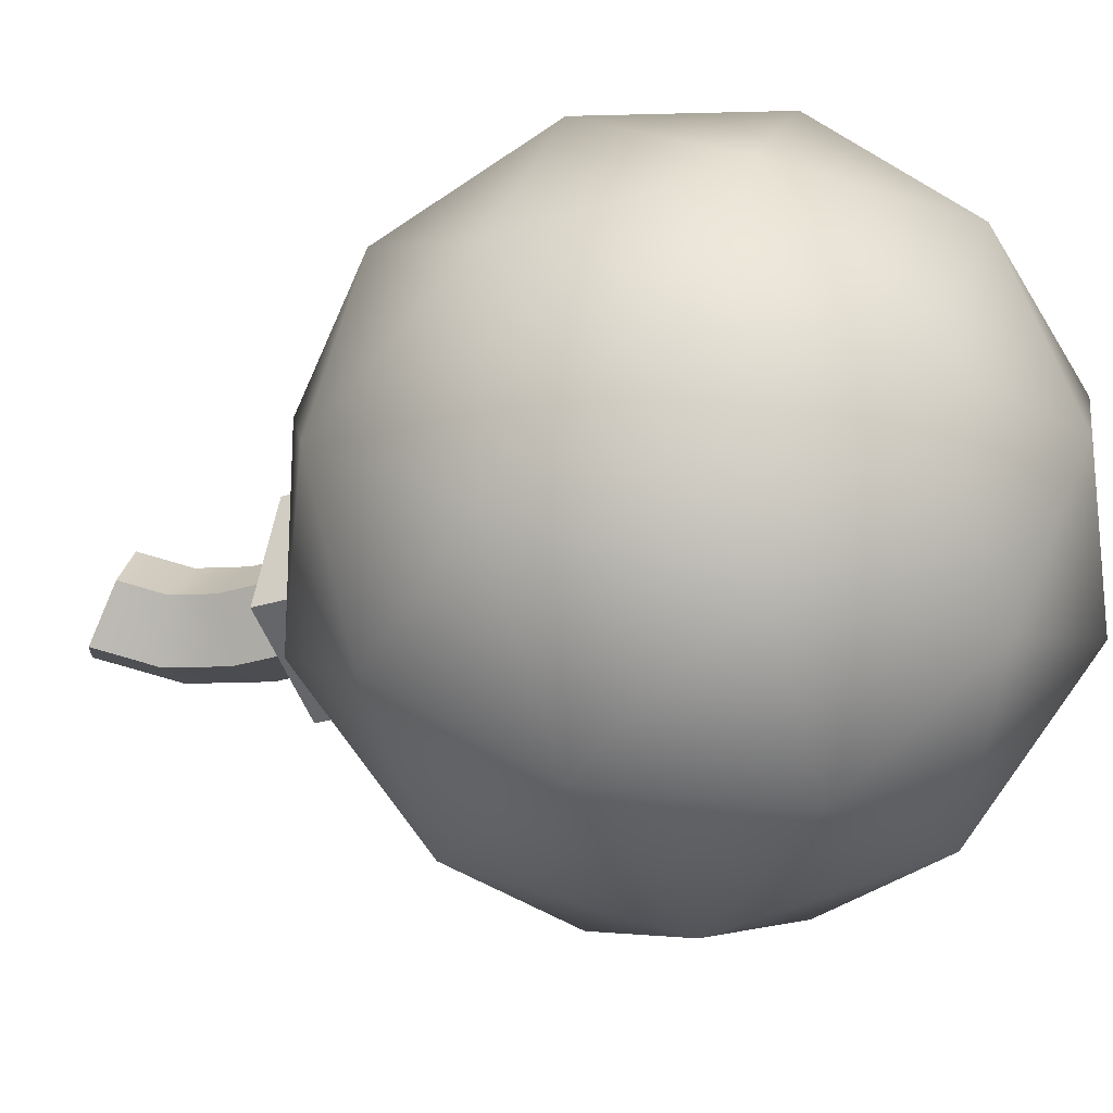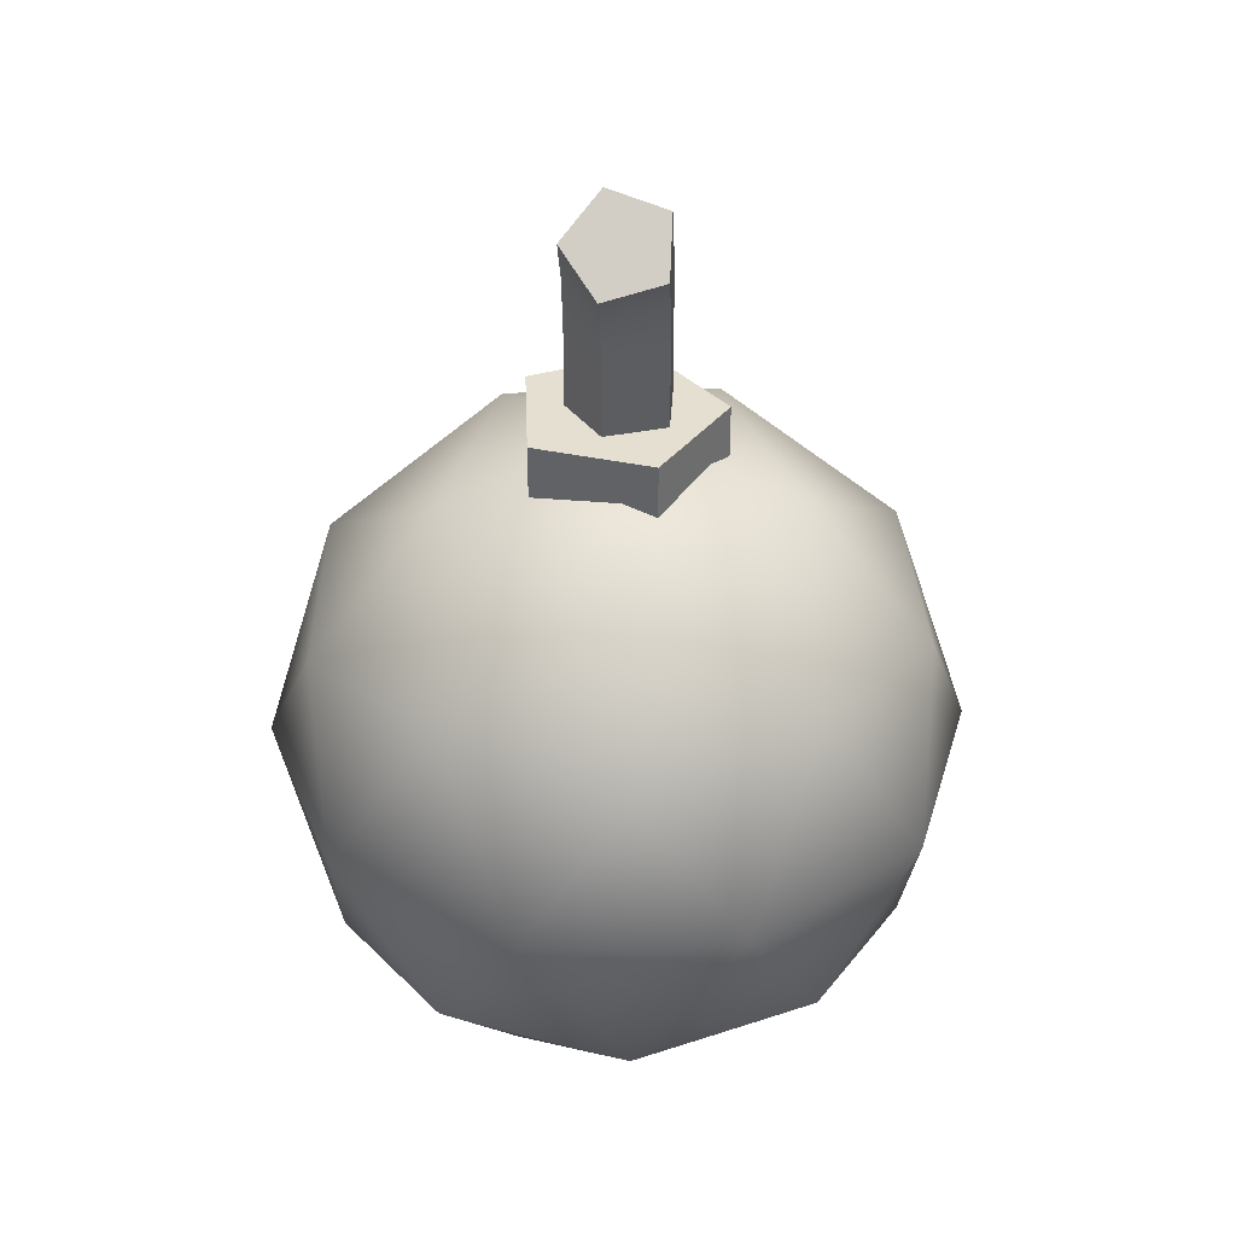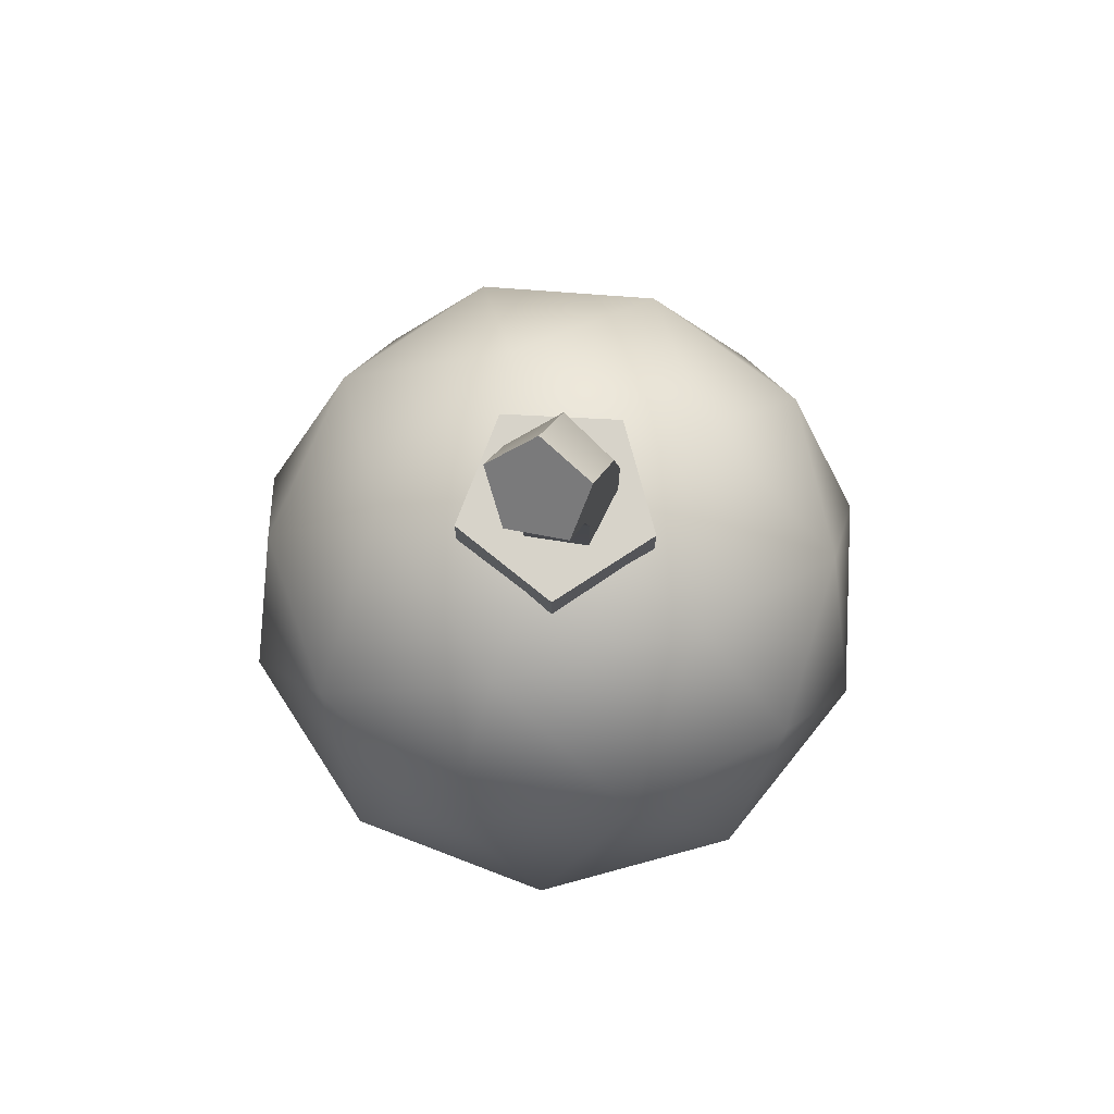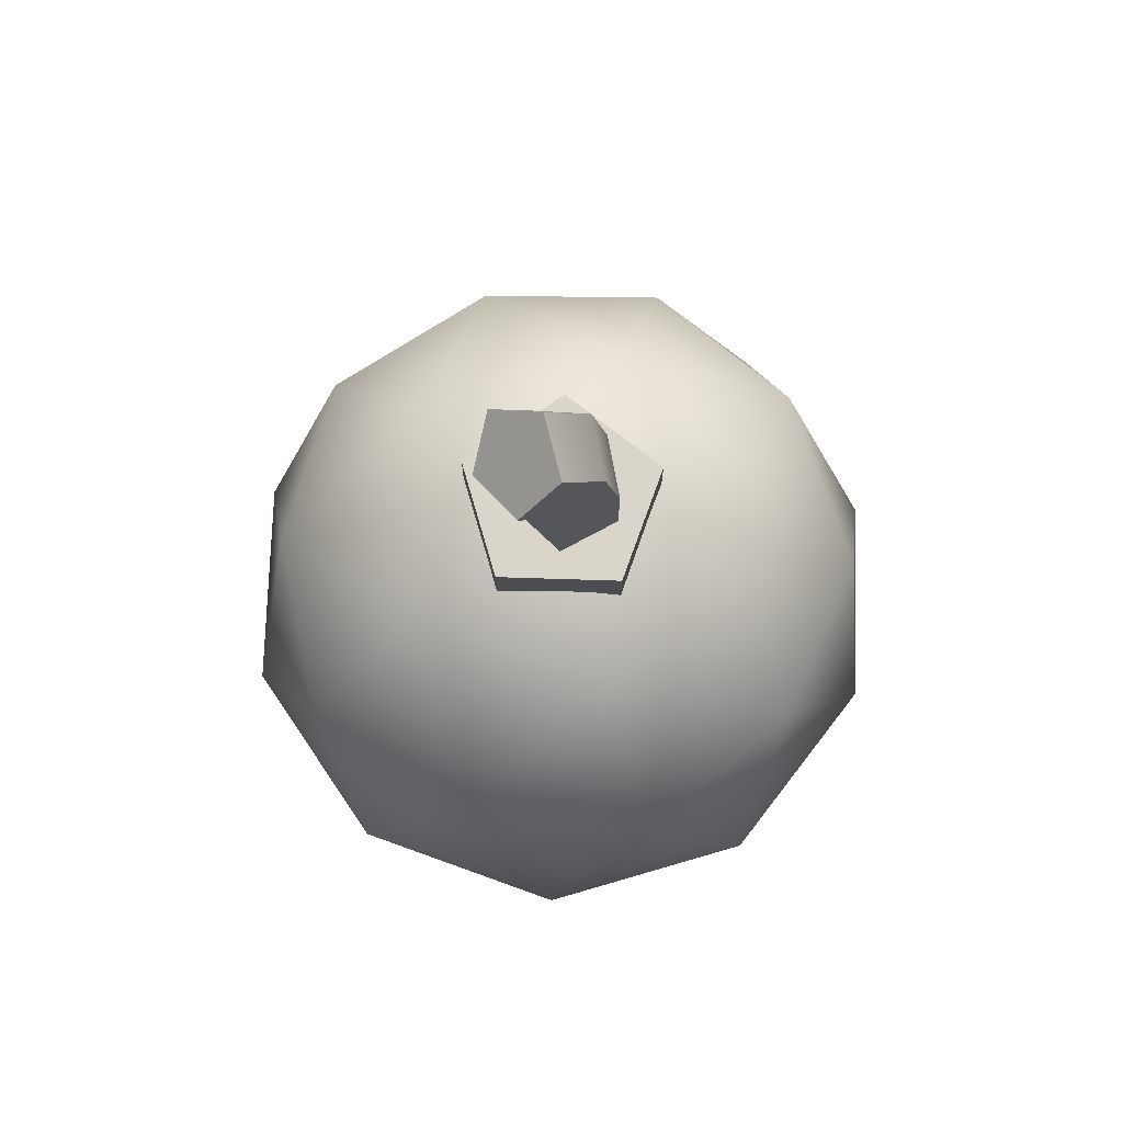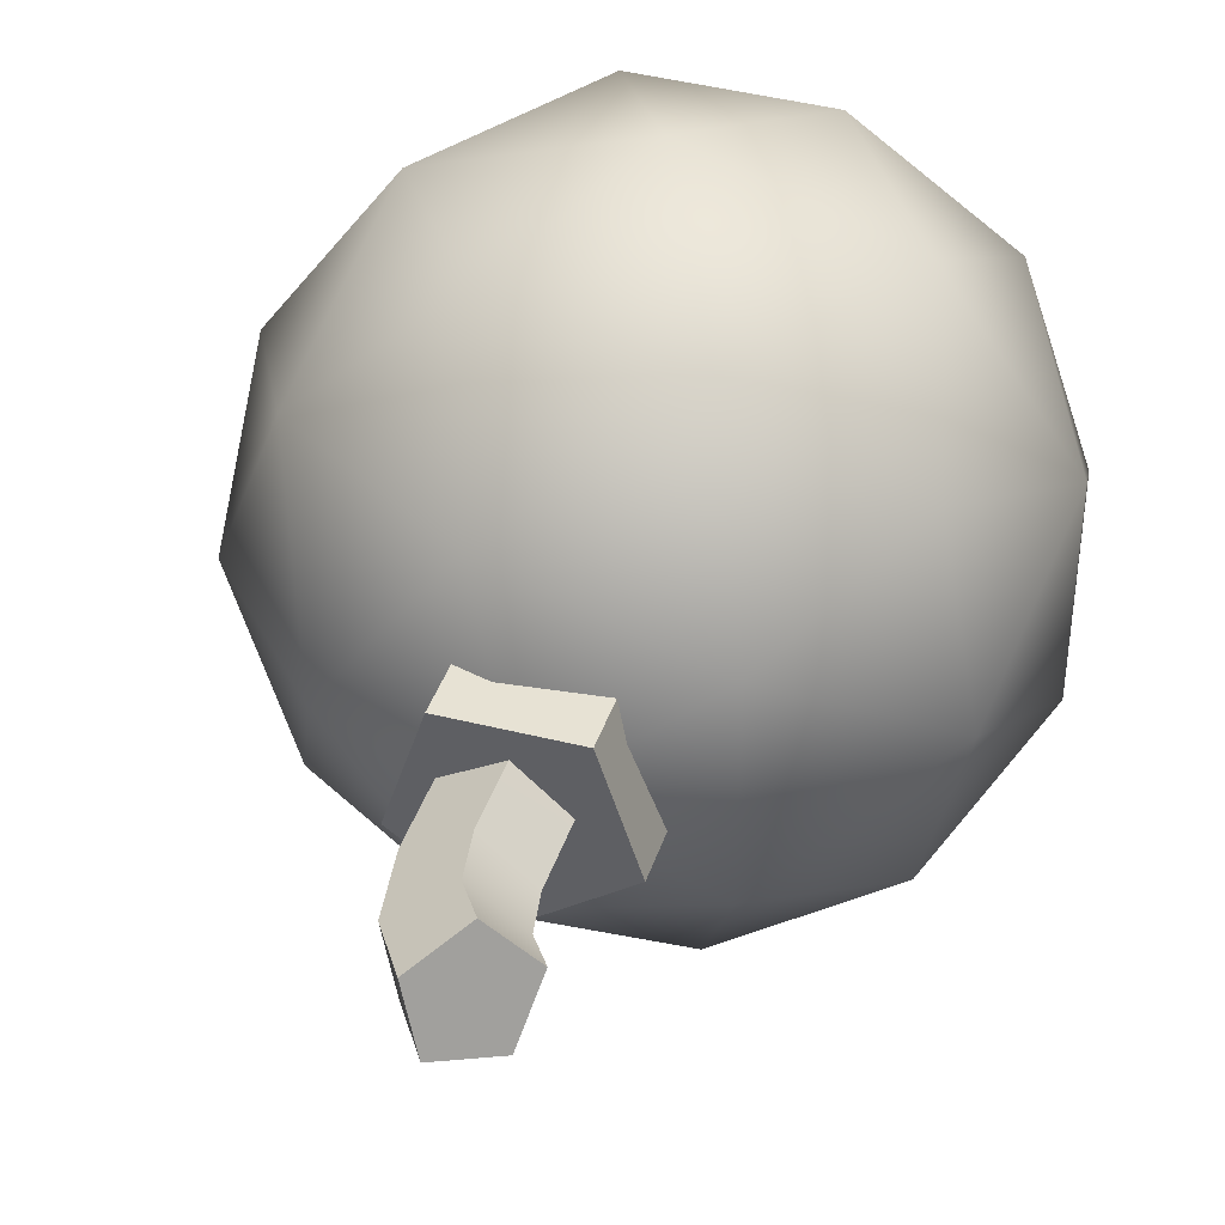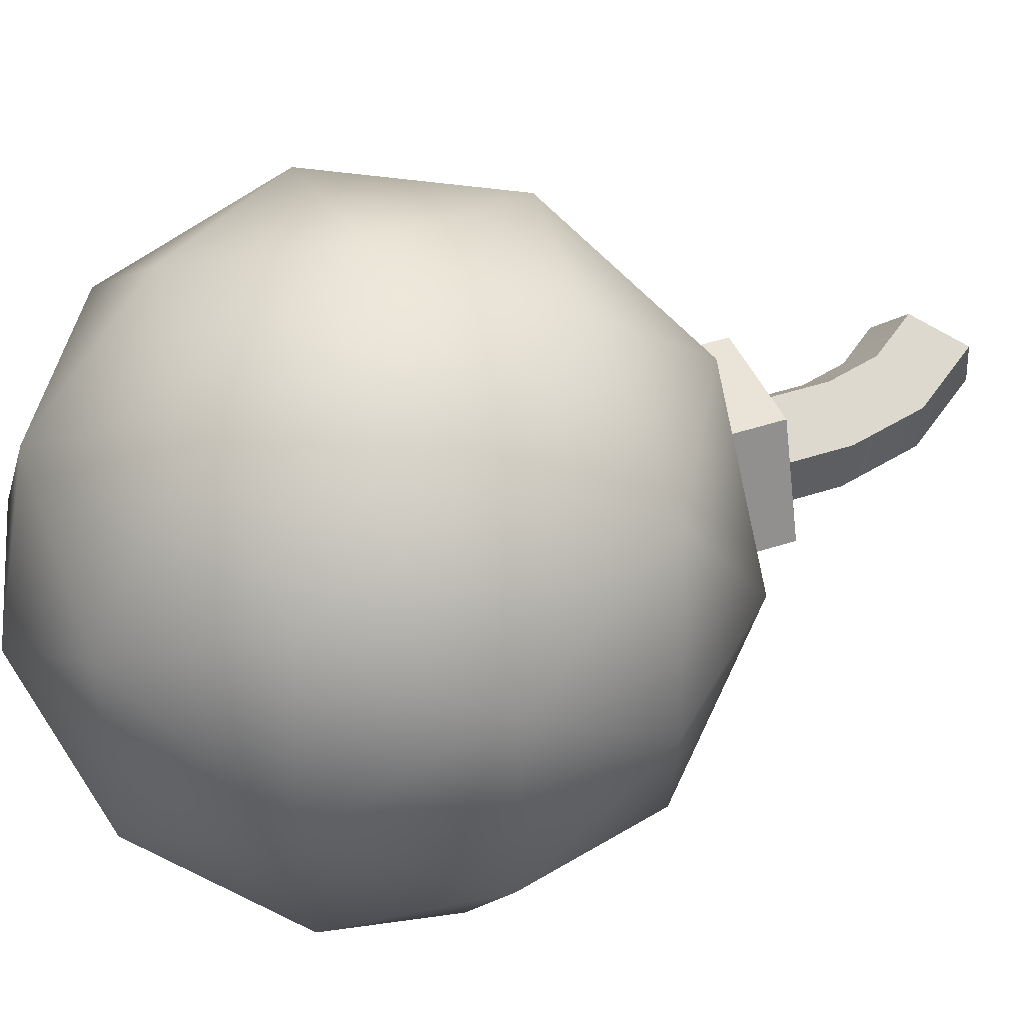
<metadata>
{"format":"obj","ext":"obj","renderer":"f3d","projection":"perspective","resolution":1024,"background":"white","views":[{"elev":-22.8,"azim":-59.9,"up":"+Z"},{"elev":36.6,"azim":-56.3,"up":"+Y"},{"elev":76.2,"azim":-33.1,"up":"+Y"},{"elev":74.4,"azim":1.8,"up":"+Y"},{"elev":39.8,"azim":-162.6,"up":"+Z"},{"elev":43.3,"azim":68.4,"up":"+Z"}]}
</metadata>
<code>
o Icosphere
v 0 0.1972 0
v 18.38 14.24 13.35
v -7.02 14.24 21.61
v -22.72 14.24 0
v -7.02 14.24 -21.61
v 18.38 14.24 -13.35
v 7.02 36.96 21.61
v -18.38 36.96 13.35
v -18.38 36.96 -13.35
v 7.02 36.96 -21.61
v 22.72 36.96 0
v 0 51 0
v -4.126 3.991 12.7
v 10.8 3.991 7.849
v 6.677 12.24 20.55
v 21.61 12.24 0
v 10.8 3.991 -7.849
v -13.35 3.991 0
v -17.48 12.24 12.7
v -4.126 3.991 -12.7
v -17.48 12.24 -12.7
v 6.677 12.24 -20.55
v 24.16 25.6 7.849
v 24.16 25.6 -7.849
v 0 25.6 25.4
v 14.93 25.6 20.55
v -24.16 25.6 7.849
v -14.93 25.6 20.55
v -14.93 25.6 -20.55
v -24.16 25.6 -7.849
v 14.93 25.6 -20.55
v 0 25.6 -25.4
v 17.48 38.95 12.7
v -6.677 38.95 20.55
v -21.61 38.95 0
v -6.677 38.95 -20.55
v 17.48 38.95 -12.7
v 4.126 47.2 12.7
v 13.35 47.2 0
v -10.8 47.2 7.849
v -10.8 47.2 -7.849
v 4.126 47.2 -12.7
v -0 43.82 -7.655
v -0 52.43 -7.655
v 7.28 43.82 -2.365
v 7.28 52.43 -2.365
v 4.499 43.82 6.193
v 4.499 52.43 6.193
v -4.499 43.82 6.193
v -4.499 52.43 6.193
v -7.28 43.82 -2.365
v -7.28 52.43 -2.365
v -1.588 33.17 -3.321
v -1.588 57.89 -3.321
v 3.113 33.17 -2.842
v 3.113 57.89 -2.842
v 4.111 33.17 1.777
v 4.111 57.89 1.777
v 0.02655 33.17 4.154
v 0.02655 57.89 4.154
v -3.496 33.17 1.003
v -3.496 57.89 1.003
v -2.496 62.75 -2.792
v 1.957 64.2 -2.169
v 3.05 63.65 2.395
v -0.7274 61.85 4.592
v -4.155 61.29 1.387
v -4.935 66.84 -1.374
v -1.191 69.53 -0.3379
v 0.1729 68.51 4.069
v -2.728 65.18 5.756
v -5.885 64.15 2.393
f 1 14 13
f 2 14 16
f 1 13 18
f 1 18 20
f 1 20 17
f 2 16 23
f 3 15 25
f 4 19 27
f 5 21 29
f 6 22 31
f 2 23 26
f 3 25 28
f 4 27 30
f 5 29 32
f 6 31 24
f 7 33 38
f 8 34 40
f 9 35 41
f 10 36 42
f 11 37 39
f 39 42 12
f 39 37 42
f 37 10 42
f 42 41 12
f 42 36 41
f 36 9 41
f 41 40 12
f 41 35 40
f 35 8 40
f 40 38 12
f 40 34 38
f 34 7 38
f 38 39 12
f 38 33 39
f 33 11 39
f 24 37 11
f 24 31 37
f 31 10 37
f 32 36 10
f 32 29 36
f 29 9 36
f 30 35 9
f 30 27 35
f 27 8 35
f 28 34 8
f 28 25 34
f 25 7 34
f 26 33 7
f 26 23 33
f 23 11 33
f 31 32 10
f 31 22 32
f 22 5 32
f 29 30 9
f 29 21 30
f 21 4 30
f 27 28 8
f 27 19 28
f 19 3 28
f 25 26 7
f 25 15 26
f 15 2 26
f 23 24 11
f 23 16 24
f 16 6 24
f 17 22 6
f 17 20 22
f 20 5 22
f 20 21 5
f 20 18 21
f 18 4 21
f 18 19 4
f 18 13 19
f 13 3 19
f 16 17 6
f 16 14 17
f 14 1 17
f 13 15 3
f 13 14 15
f 14 2 15
f 43 44 46 45
f 45 46 48 47
f 47 48 50 49
f 46 44 52 50 48
f 49 50 52 51
f 51 52 44 43
f 43 45 47 49 51
f 53 54 56 55
f 55 56 58 57
f 57 58 60 59
f 62 60 66 67
f 59 60 62 61
f 61 62 54 53
f 53 55 57 59 61
f 67 66 71 72
f 58 56 64 65
f 54 62 67 63
f 56 54 63 64
f 60 58 65 66
f 69 68 72 71 70
f 65 64 69 70
f 63 67 72 68
f 66 65 70 71
f 64 63 68 69

</code>
